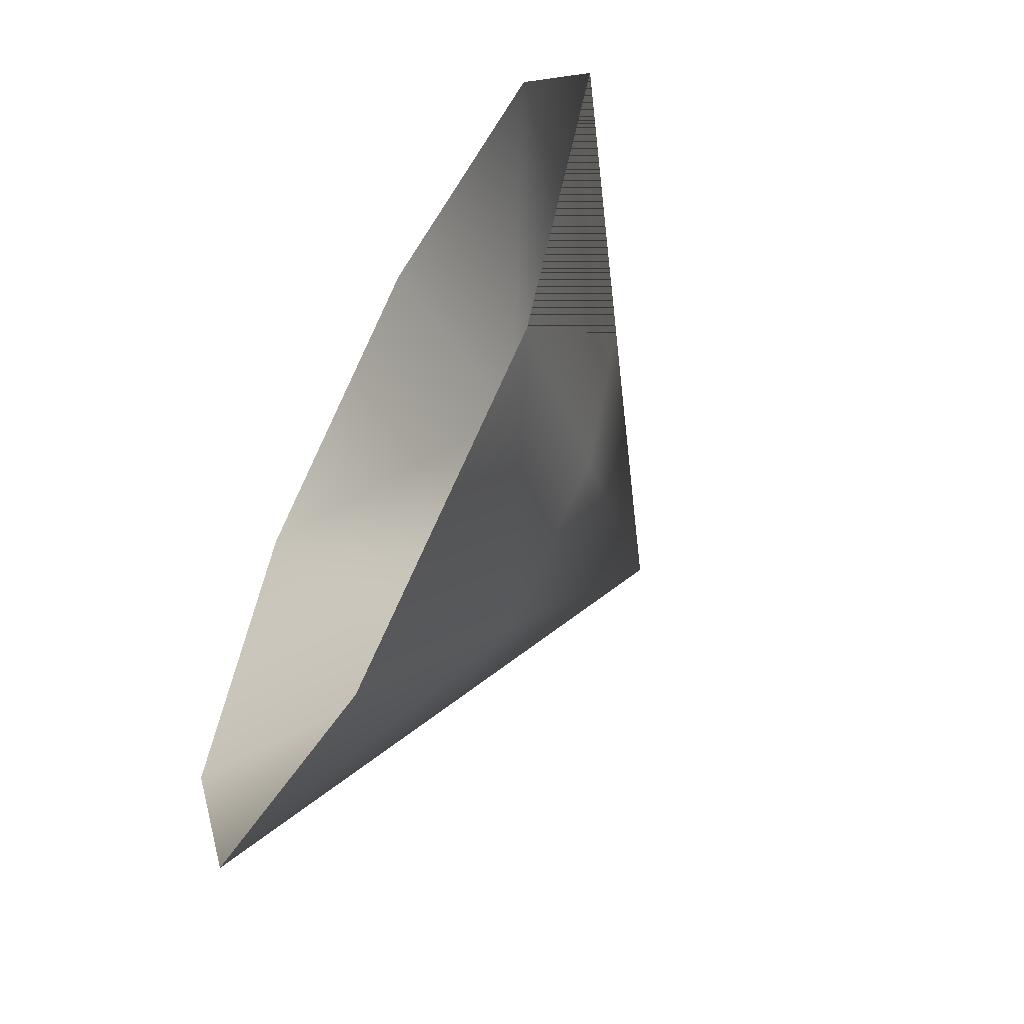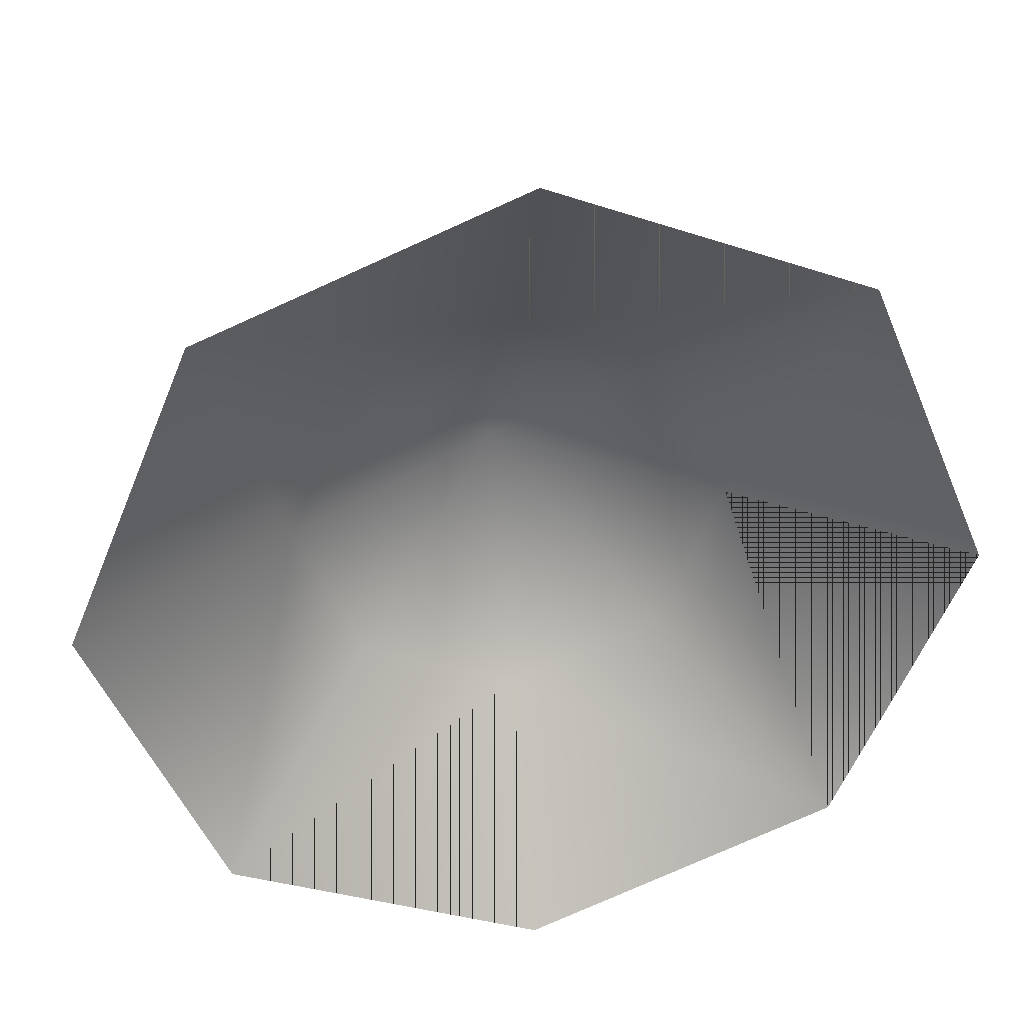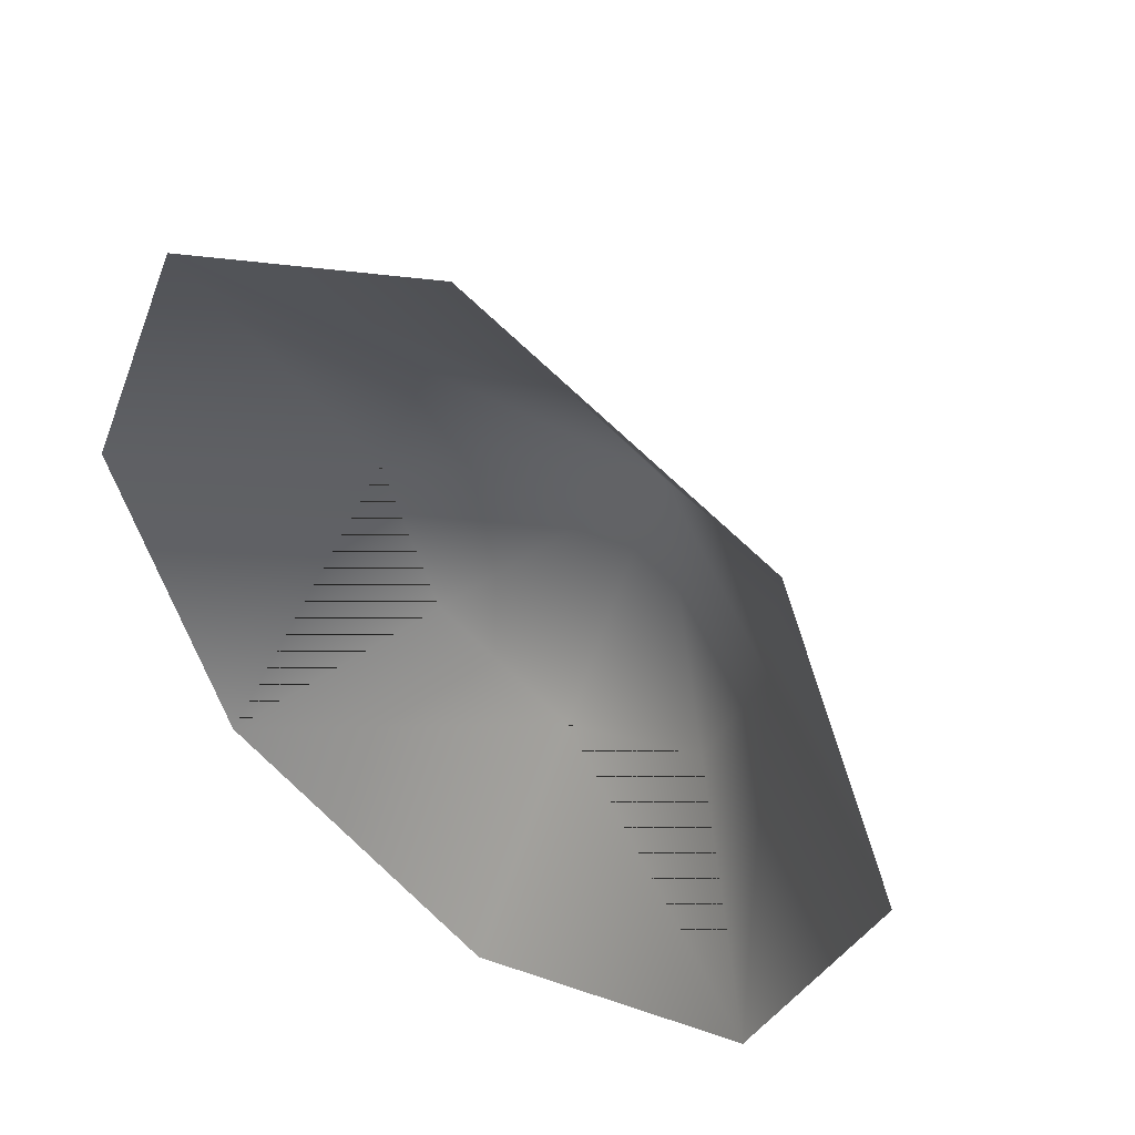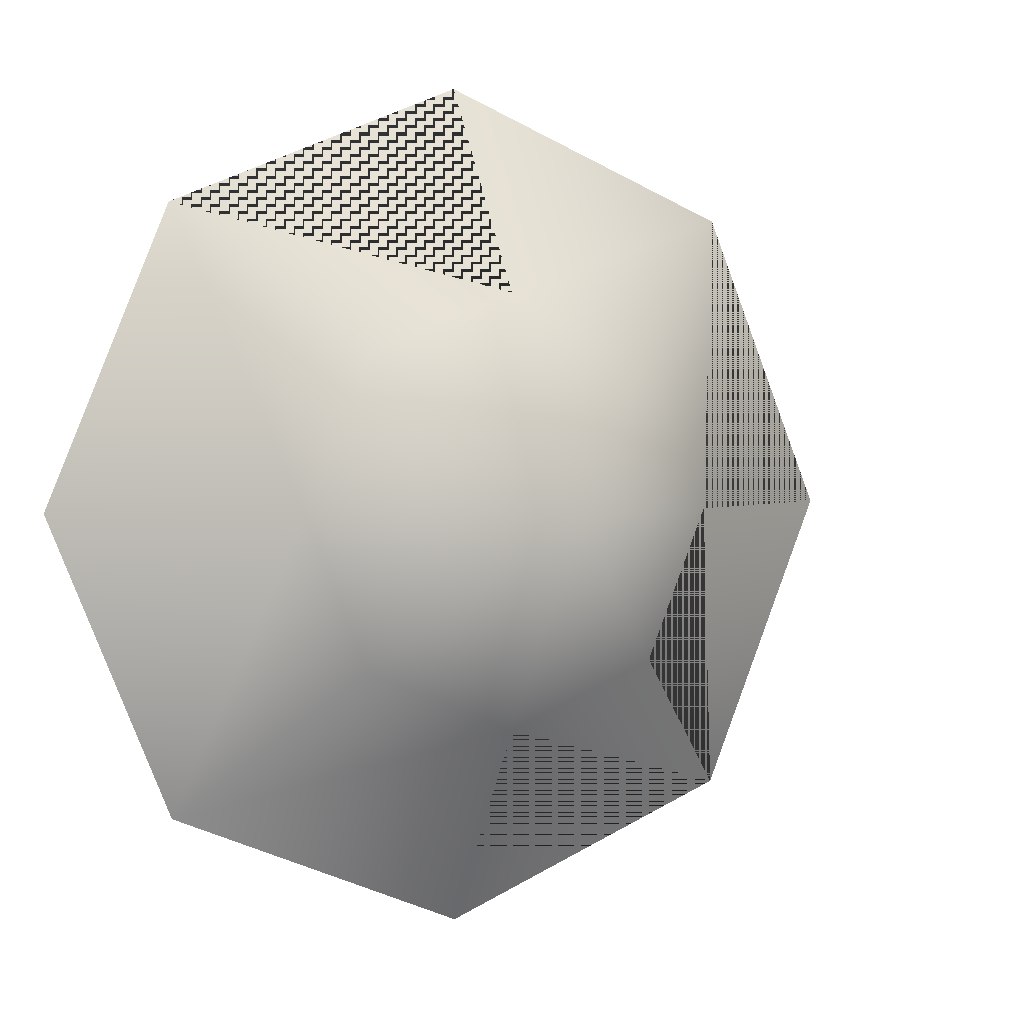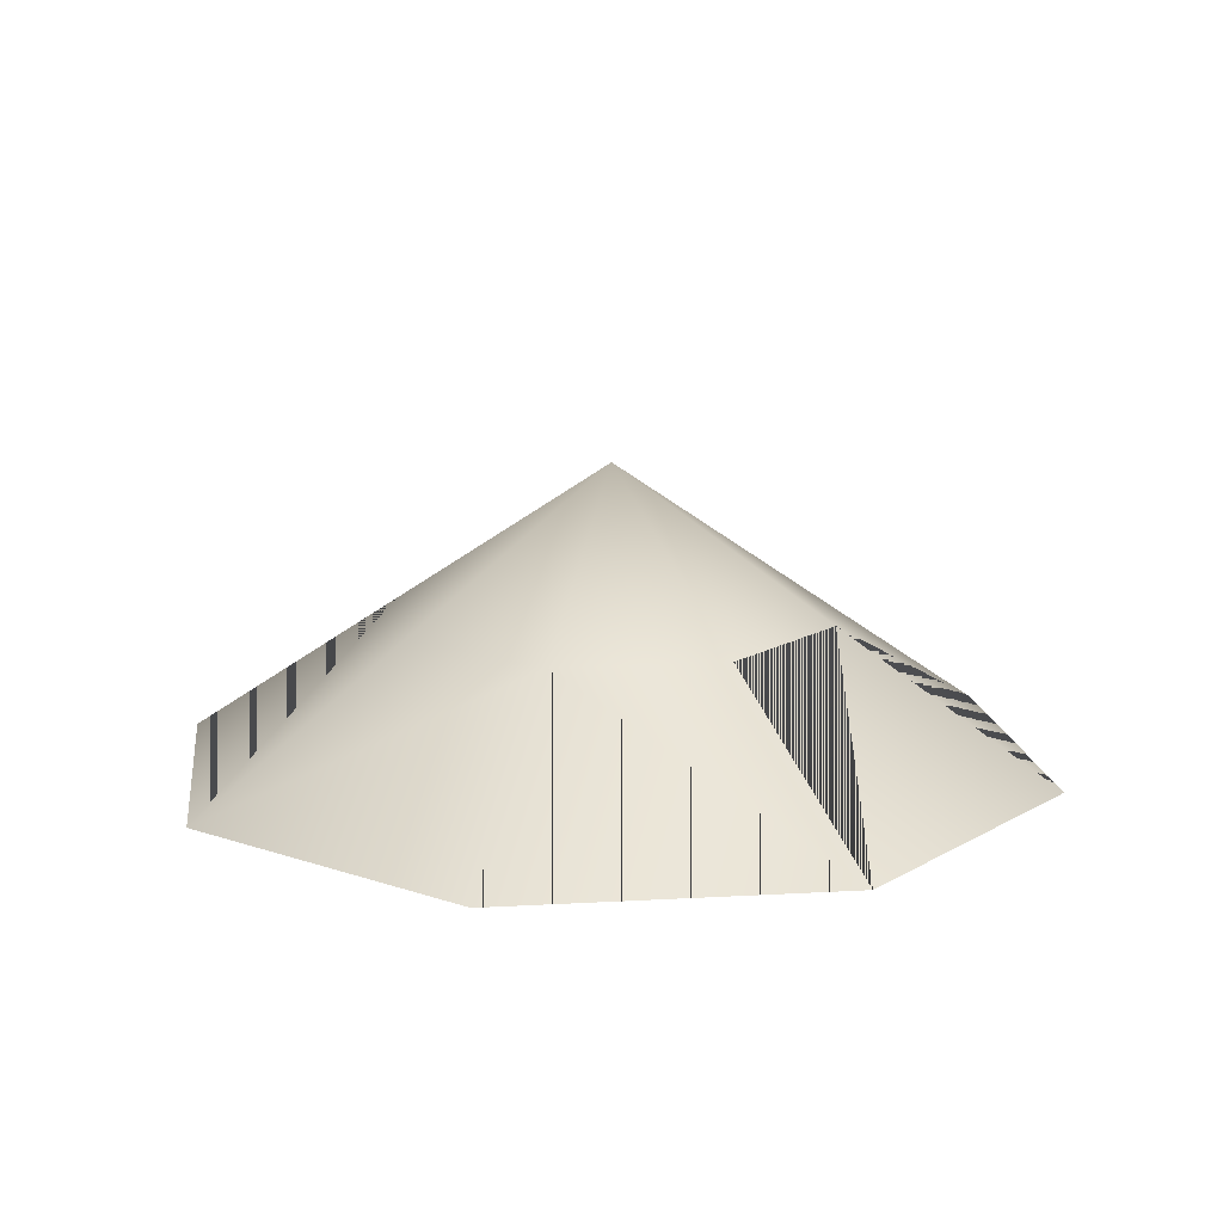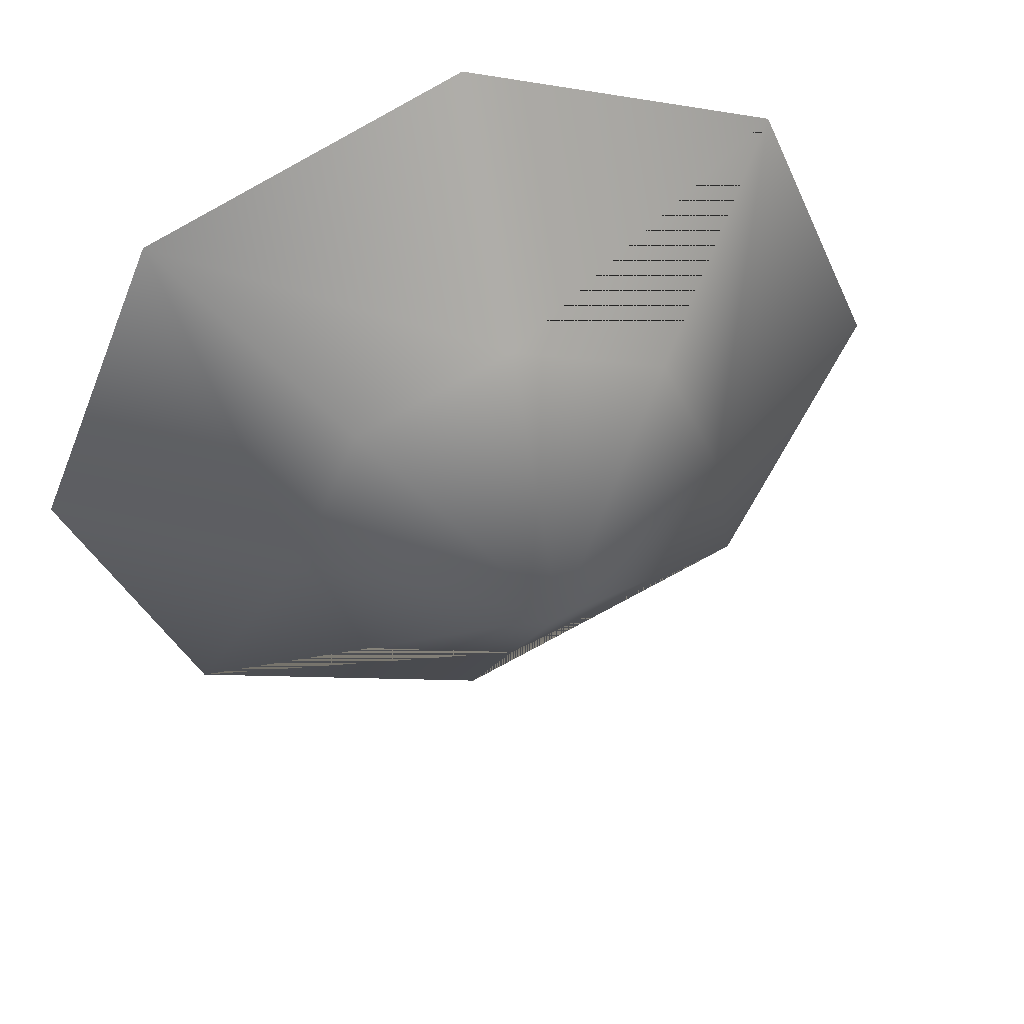
<metadata>
{"format":"obj","ext":"obj","renderer":"f3d","projection":"perspective","resolution":1024,"background":"white","views":[{"elev":-61.3,"azim":62.7,"up":"+Z"},{"elev":35.1,"azim":-9.3,"up":"+Z"},{"elev":46.6,"azim":37.0,"up":"+Z"},{"elev":2.3,"azim":155.3,"up":"+Z"},{"elev":13.7,"azim":15.2,"up":"+Y"},{"elev":47.0,"azim":162.0,"up":"+Z"}]}
</metadata>
<code>
v  0 0 0
v  0 -36 -54
v  0 -18 -27
v  -38.18 -36 -38.18
v  -19.1 -18 -19.1
v  -54 -36 0
v  -27 -18 0
v  -38.18 -36 38.16
v  -19.1 -18 19.08
v  0 -36 53.98
v  0 -18 26.98
v  38.16 -36 38.16
v  19.08 -18 19.08
v  53.98 -36 0
v  26.98 -18 0
v  38.16 -36 -38.18
v  19.08 -18 -19.1
g Object_0
f 1 3 17
f 1 5 3
f 1 7 5
f 1 17 15
f 1 9 7
f 1 11 9
f 1 15 13
f 1 13 11
f 3 1 17
f 5 1 3
f 7 1 5
f 17 1 15
f 9 1 7
f 11 1 9
f 15 1 13
f 13 1 11
f 4 2 3 5
f 16 17 3 2
f 4 5 7 6
f 8 6 7 9
f 16 14 15 17
f 8 9 11 10
f 12 10 11 13
f 12 13 15 14
f 3 2 4 5
f 3 17 16 2
f 7 5 4 6
f 7 6 8 9
f 15 14 16 17
f 11 9 8 10
f 11 10 12 13
f 15 13 12 14
g

</code>
